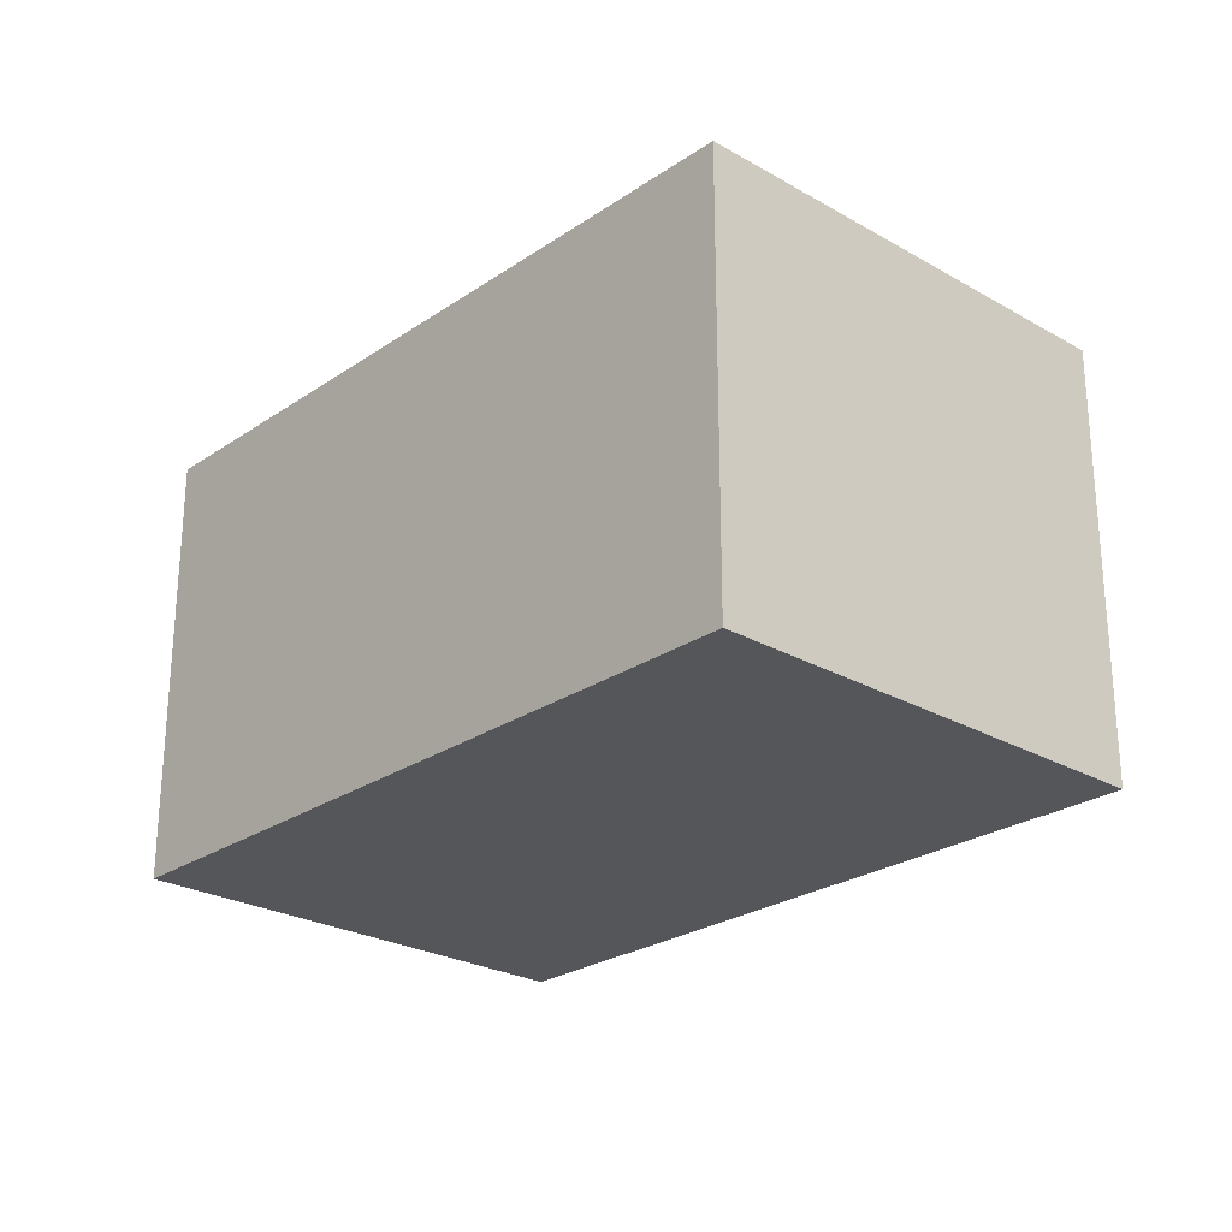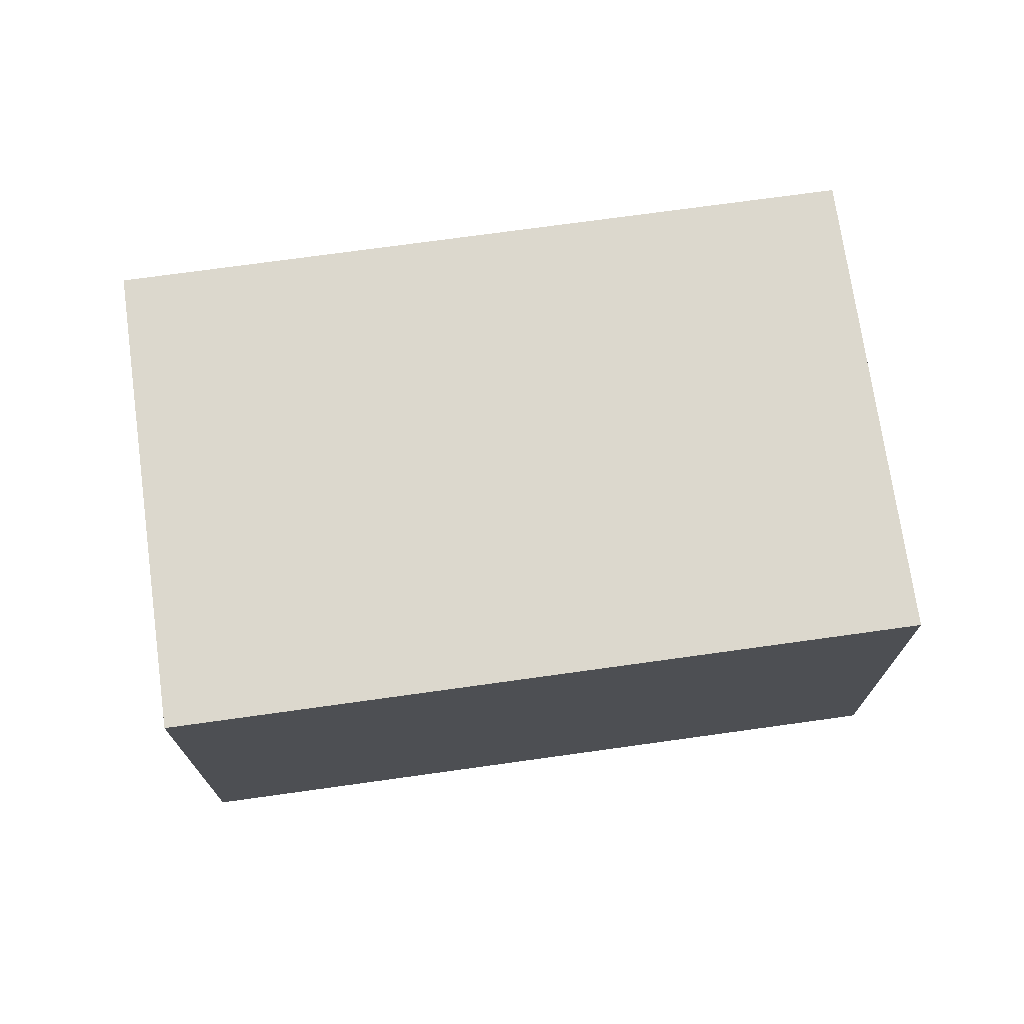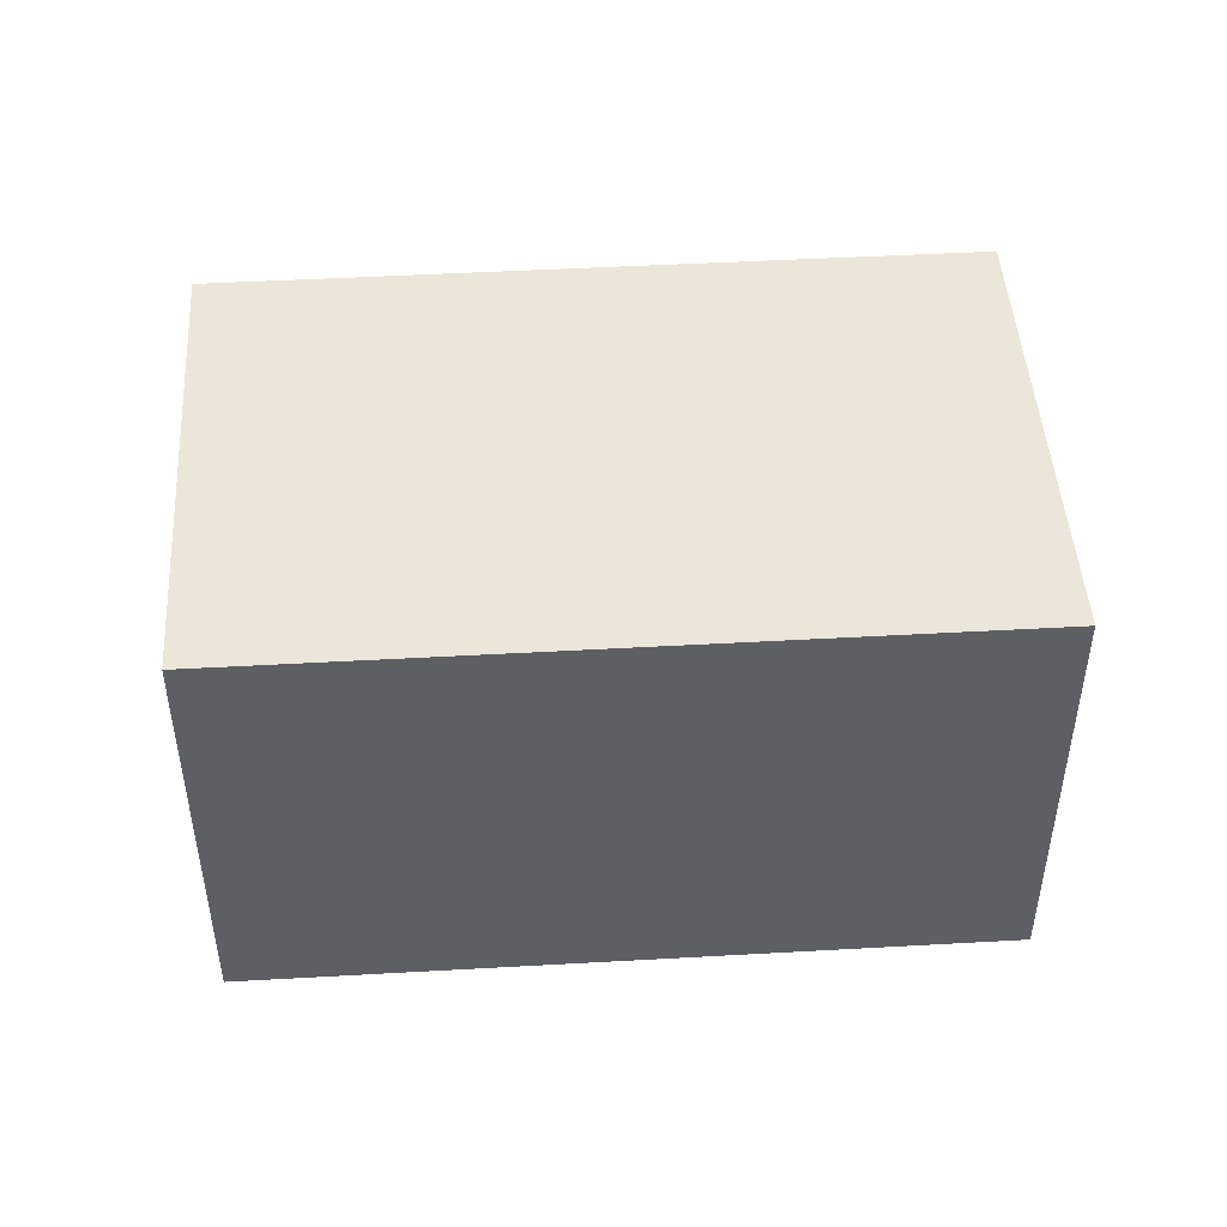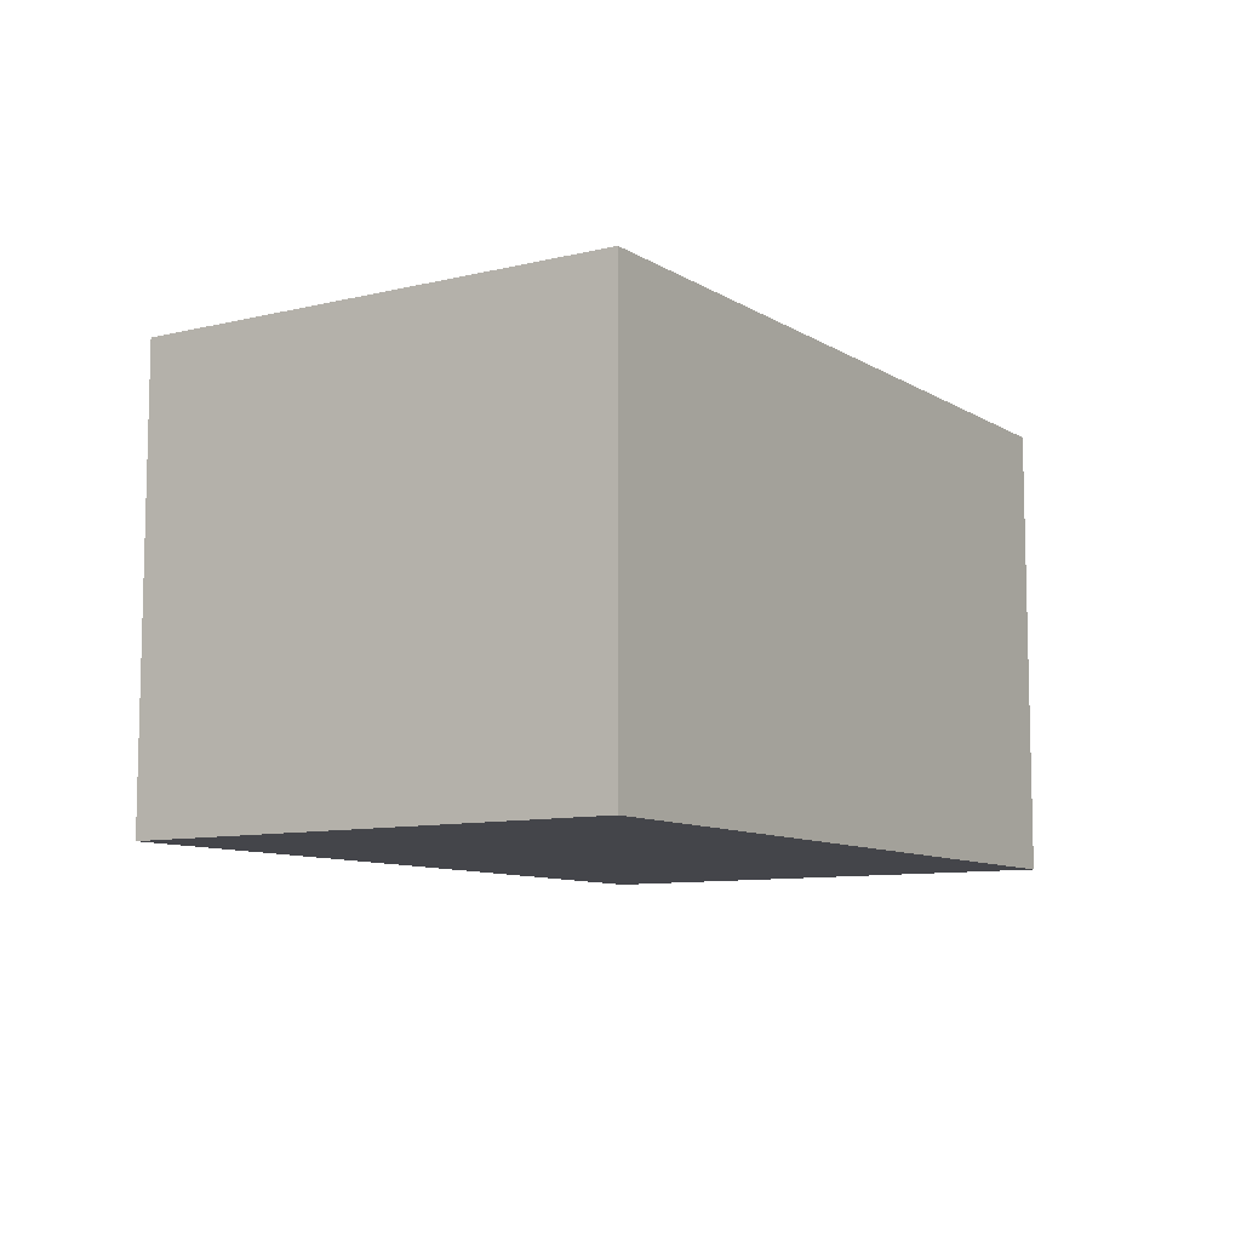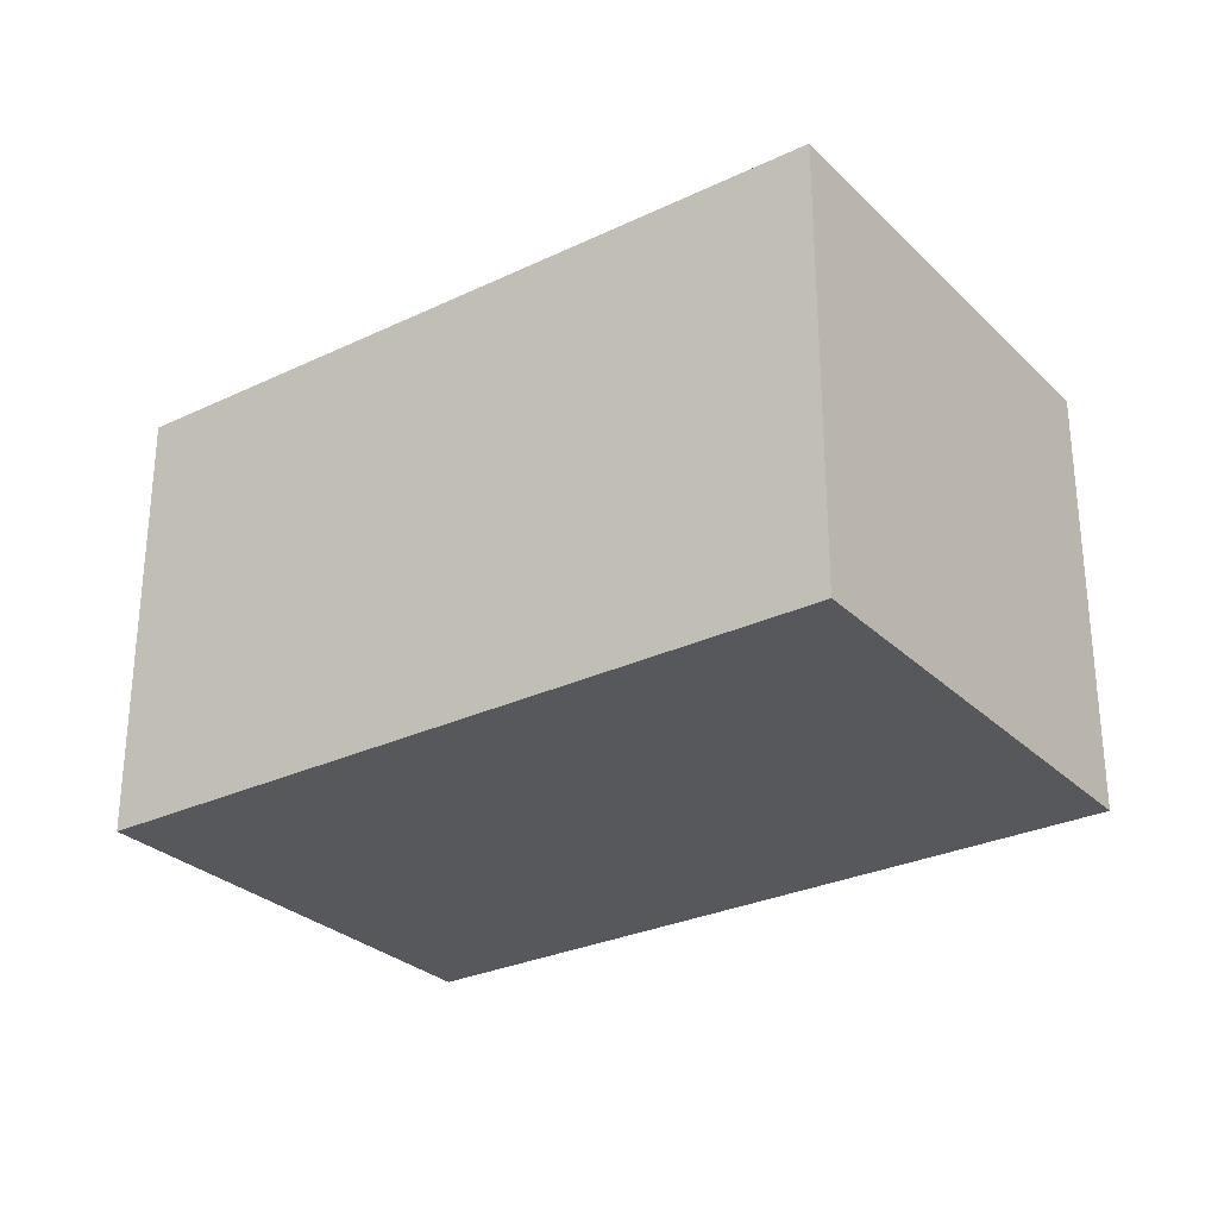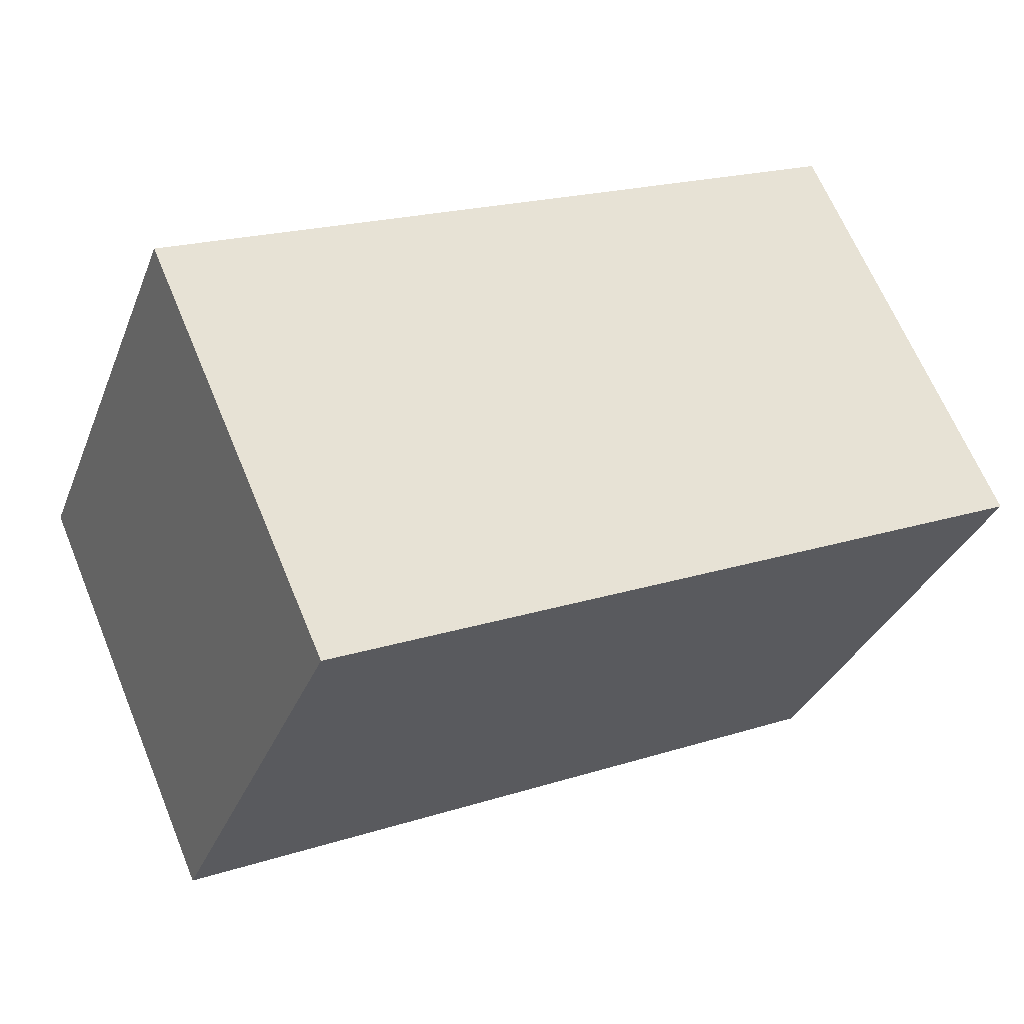
<metadata>
{"format":"obj","ext":"obj","renderer":"f3d","projection":"perspective","resolution":1024,"background":"white","views":[{"elev":-25.3,"azim":68.7,"up":"+Y"},{"elev":72.6,"azim":13.4,"up":"+Y"},{"elev":47.1,"azim":-162.3,"up":"+Y"},{"elev":-9.2,"azim":-35.9,"up":"+Y"},{"elev":-28.7,"azim":56.8,"up":"+Y"},{"elev":65.5,"azim":-22.5,"up":"+Z"}]}
</metadata>
<code>
v  4.808 2.385 0.949
v  0 2.385 1.46e-16
v  0.958 2.385 2.453
v  3.849 2.385 -1.504
v  3.849 9.209e-17 -1.504
v  0 0 0
v  0.958 -1.502e-16 2.453
v  4.808 -5.811e-17 0.949
g defaultobject
f 1 2 3
f 2 1 4
f 5 2 4
f 2 5 6
f 6 3 2
f 3 6 7
f 7 1 3
f 1 7 8
f 8 4 1
f 4 8 5
f 5 7 6
f 7 5 8

</code>
